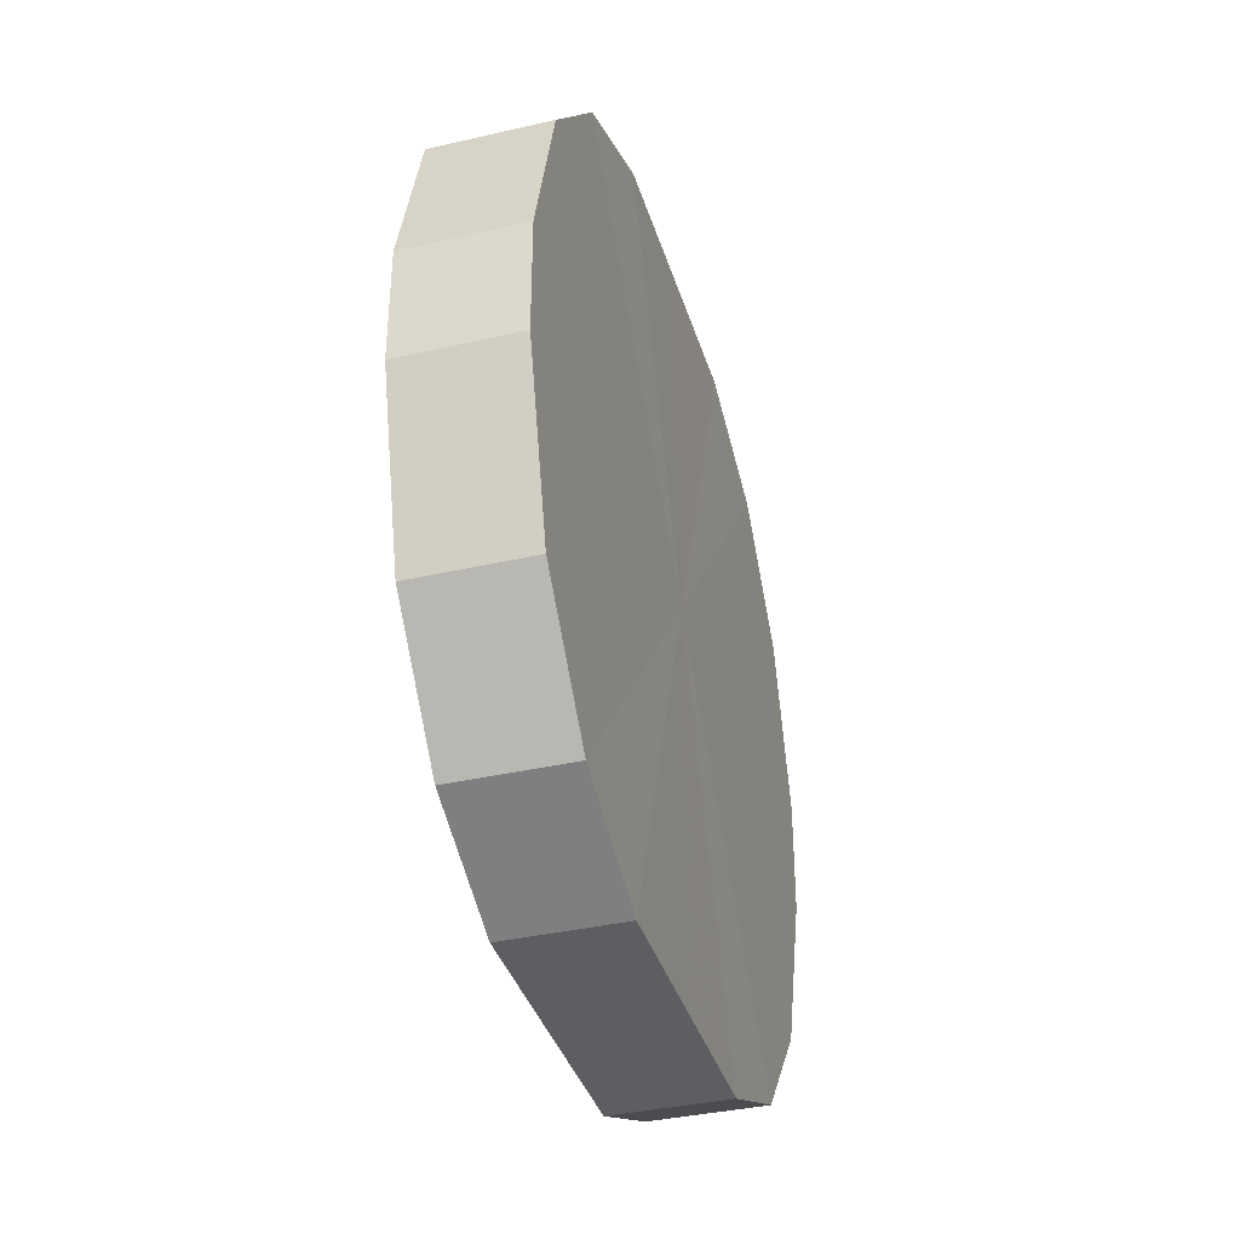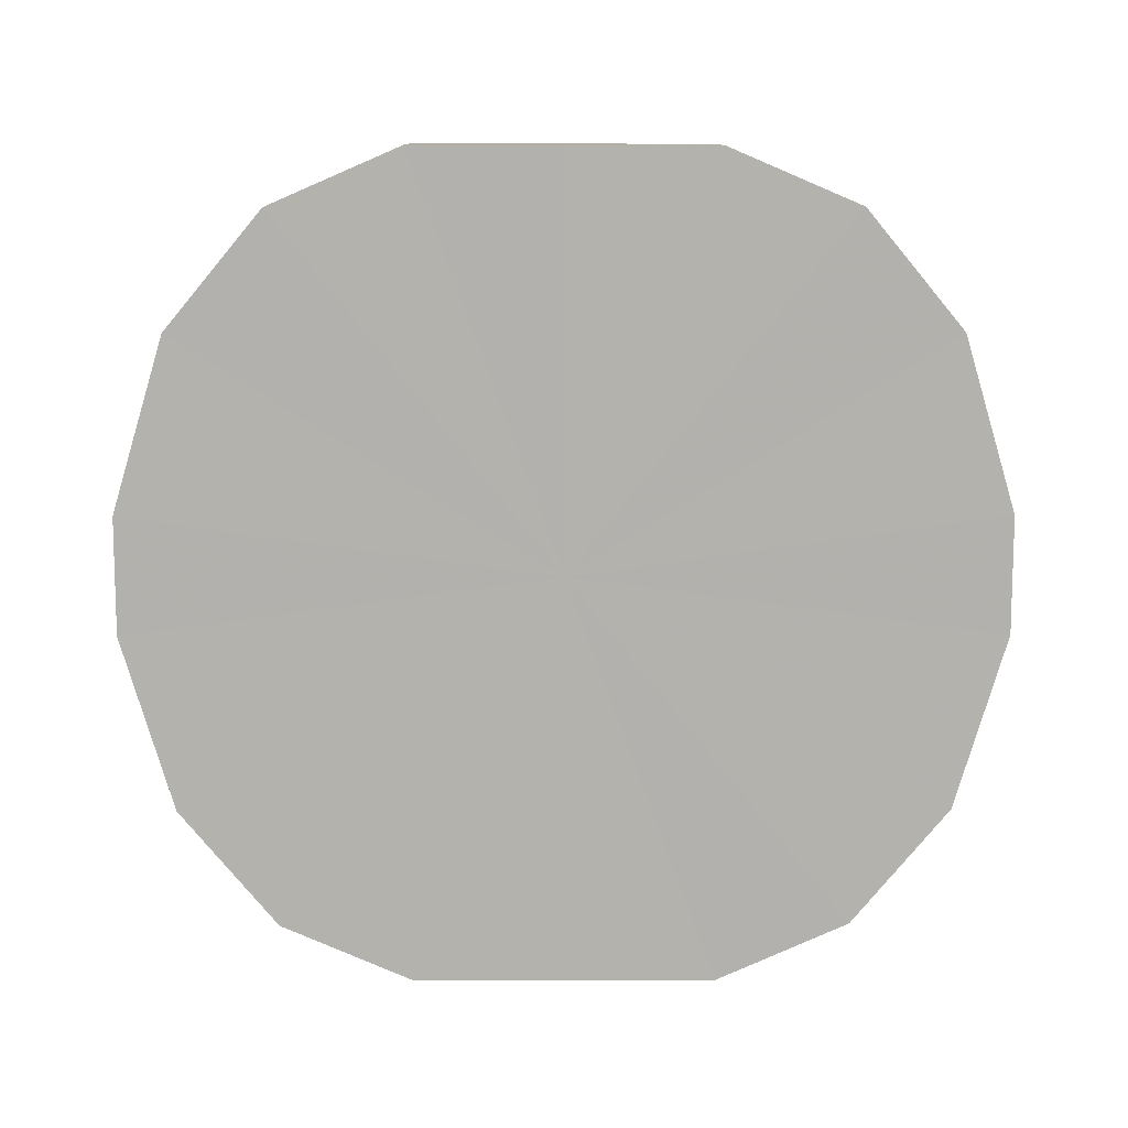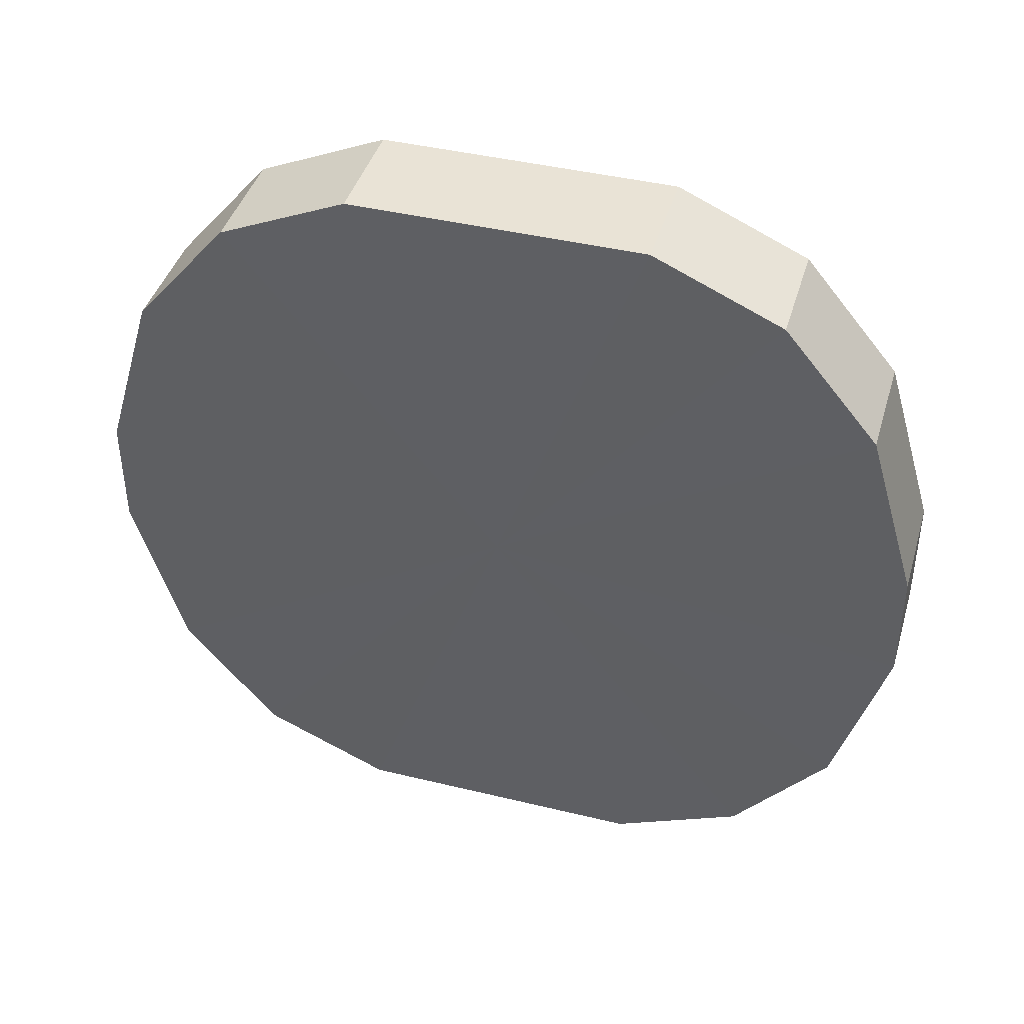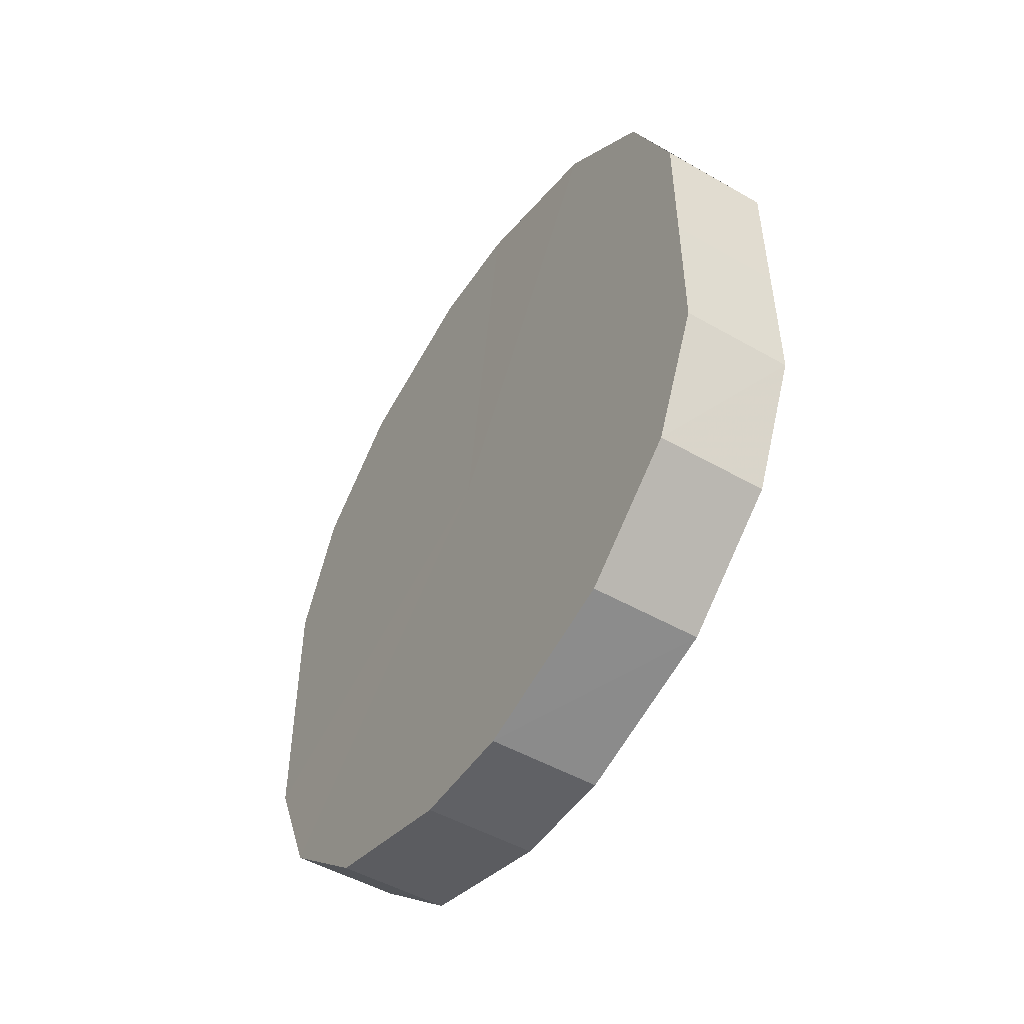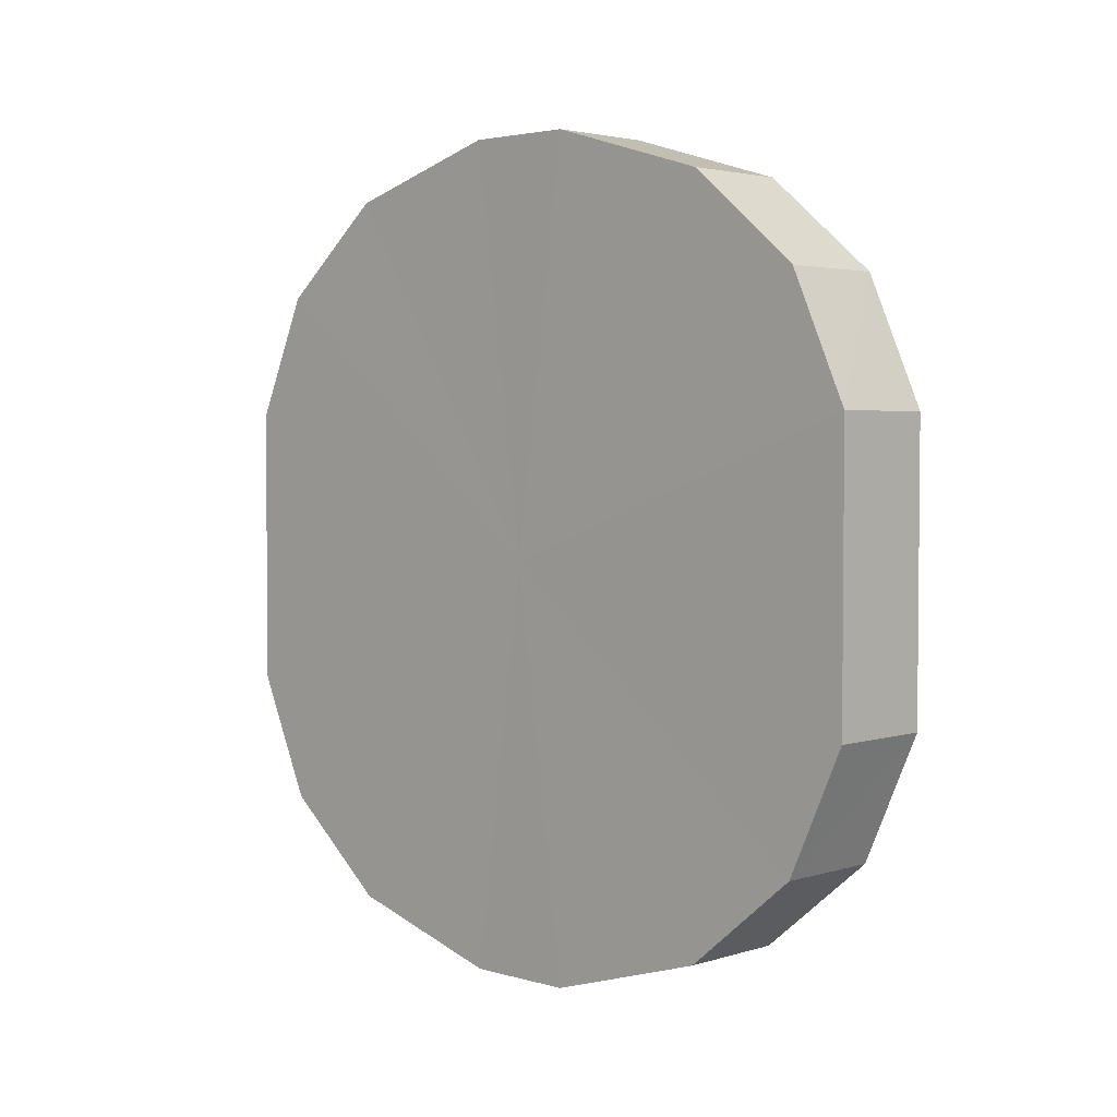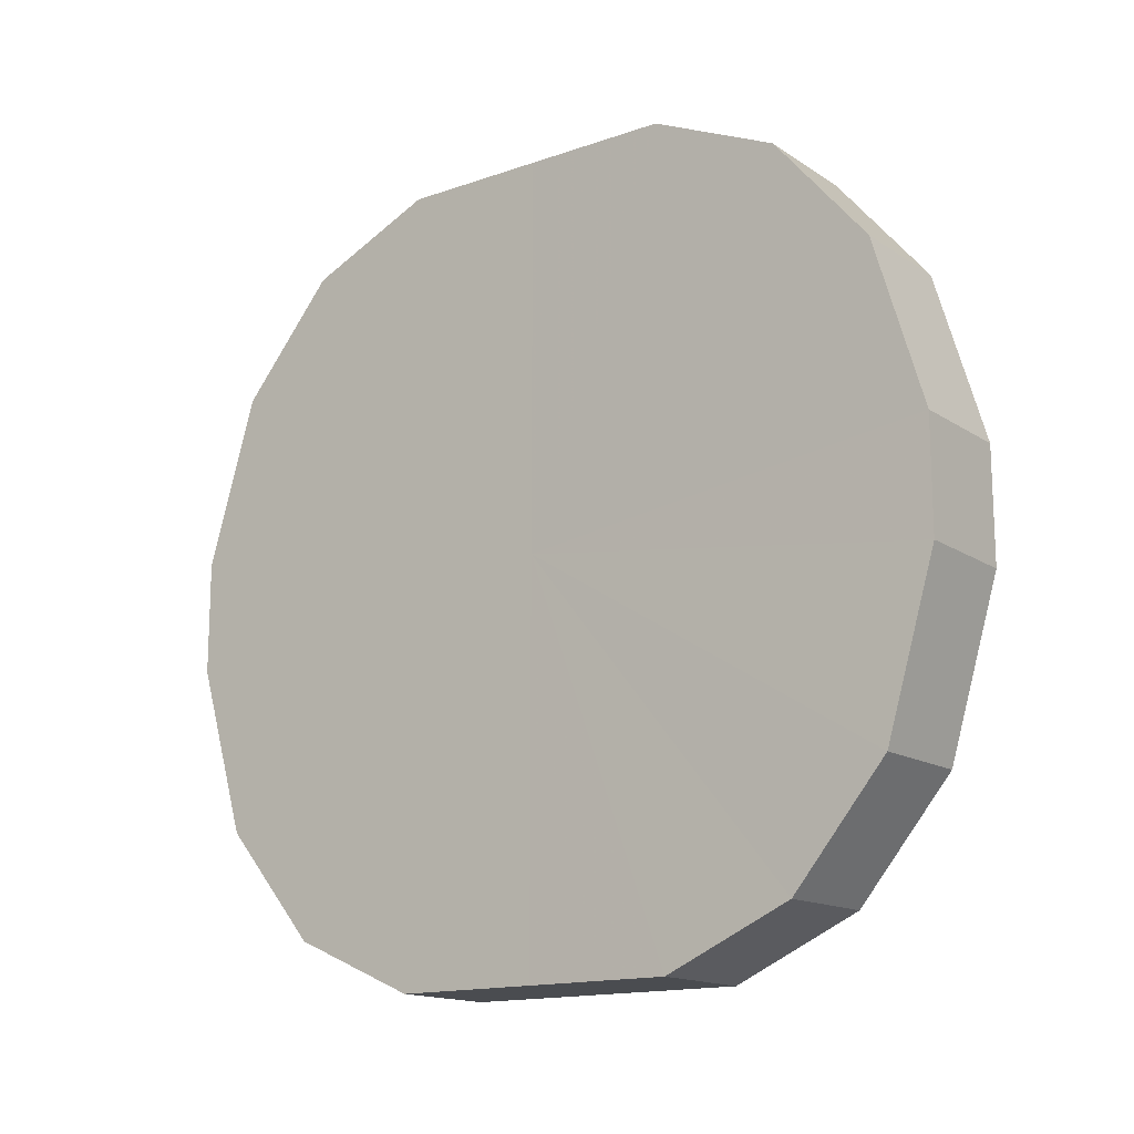
<metadata>
{"format":"obj","ext":"obj","renderer":"f3d","projection":"perspective","resolution":1024,"background":"white","views":[{"elev":-37.7,"azim":-163.5,"up":"+Y"},{"elev":10.7,"azim":-90.6,"up":"+Y"},{"elev":42.3,"azim":106.2,"up":"+Y"},{"elev":-49.8,"azim":-32.2,"up":"+Z"},{"elev":3.1,"azim":133.9,"up":"+Z"},{"elev":-15.1,"azim":126.6,"up":"+Y"}]}
</metadata>
<code>
o 4936
v 2175 1864 7.656
v 2175 1864 7.682
v 2175 1864 7.656
v 2175 1864 7.704
v 2175 1864 7.682
v 2175 1864 7.63
v 2175 1864 7.63
v 2175 1864 7.721
v 2175 1864 7.704
v 2175 1864 7.608
v 2175 1864 7.608
v 2175 1864 7.73
v 2175 1864 7.721
v 2175 1864 7.591
v 2175 1864 7.591
v 2175 1864 7.73
v 2175 1864 7.73
v 2175 1864 7.582
v 2175 1864 7.582
v 2175 1864 7.721
v 2175 1864 7.73
v 2175 1864 7.582
v 2175 1864 7.582
v 2175 1864 7.704
v 2175 1864 7.721
v 2175 1864 7.591
v 2175 1864 7.591
v 2175 1864 7.682
v 2175 1864 7.704
v 2175 1864 7.608
v 2175 1864 7.608
v 2175 1864 7.656
v 2175 1864 7.682
v 2175 1864 7.63
v 2175 1864 7.63
v 2175 1864 7.656
v 2175 1864 7.656
v 2175 1864 7.682
v 2175 1864 7.682
v 2175 1864 7.704
v 2175 1864 7.704
v 2175 1864 7.63
v 2175 1864 7.656
v 2175 1864 7.608
v 2175 1864 7.63
v 2175 1864 7.721
v 2175 1864 7.721
v 2175 1864 7.591
v 2175 1864 7.608
v 2175 1864 7.582
v 2175 1864 7.591
v 2175 1864 7.73
v 2175 1864 7.73
v 2175 1864 7.582
v 2175 1864 7.582
v 2175 1864 7.591
v 2175 1864 7.582
v 2175 1864 7.73
v 2175 1864 7.73
v 2175 1864 7.608
v 2175 1864 7.591
v 2175 1864 7.63
v 2175 1864 7.608
v 2175 1864 7.721
v 2175 1864 7.721
v 2175 1864 7.656
v 2175 1864 7.63
v 2175 1864 7.682
v 2175 1864 7.656
v 2175 1864 7.704
v 2175 1864 7.704
v 2175 1864 7.682
v 2175 1864 7.656
v 2175 1864 7.682
v 2175 1864 7.656
v 2175 1864 7.704
v 2175 1864 7.63
v 2175 1864 7.721
v 2175 1864 7.608
v 2175 1864 7.73
v 2175 1864 7.591
v 2175 1864 7.73
v 2175 1864 7.582
v 2175 1864 7.721
v 2175 1864 7.582
v 2175 1864 7.704
v 2175 1864 7.591
v 2175 1864 7.682
v 2175 1864 7.608
v 2175 1864 7.656
v 2175 1864 7.63
v 2175 1864 7.656
v 2175 1864 7.656
v 2175 1864 7.682
v 2175 1864 7.63
v 2175 1864 7.704
v 2175 1864 7.608
v 2175 1864 7.721
v 2175 1864 7.591
v 2175 1864 7.73
v 2175 1864 7.582
v 2175 1864 7.73
v 2175 1864 7.582
v 2175 1864 7.721
v 2175 1864 7.591
v 2175 1864 7.704
v 2175 1864 7.608
v 2175 1864 7.682
v 2175 1864 7.63
v 2175 1864 7.656
f 1 2 3
f 2 4 5
f 6 1 7
f 4 8 9
f 10 6 11
f 8 12 13
f 14 10 15
f 12 16 17
f 18 14 19
f 16 20 21
f 22 18 23
f 20 24 25
f 26 22 27
f 24 28 29
f 30 26 31
f 28 32 33
f 34 30 35
f 32 34 36
f 37 38 39
f 39 40 41
f 42 43 37
f 44 45 42
f 41 46 47
f 48 49 44
f 50 51 48
f 47 52 53
f 54 55 50
f 56 57 54
f 53 58 59
f 60 61 56
f 62 63 60
f 59 64 65
f 66 67 62
f 68 69 66
f 65 70 71
f 71 72 68
f 73 74 75
f 73 76 74
f 73 75 77
f 73 78 76
f 73 77 79
f 73 80 78
f 73 79 81
f 73 82 80
f 73 81 83
f 73 84 82
f 73 83 85
f 73 86 84
f 73 85 87
f 73 88 86
f 73 87 89
f 73 90 88
f 73 89 91
f 73 91 90
f 92 93 94
f 92 95 93
f 92 94 96
f 92 97 95
f 92 96 98
f 92 99 97
f 92 98 100
f 92 101 99
f 92 100 102
f 92 103 101
f 92 102 104
f 92 105 103
f 92 104 106
f 92 107 105
f 92 106 108
f 92 109 107
f 92 108 110
f 92 110 109

</code>
